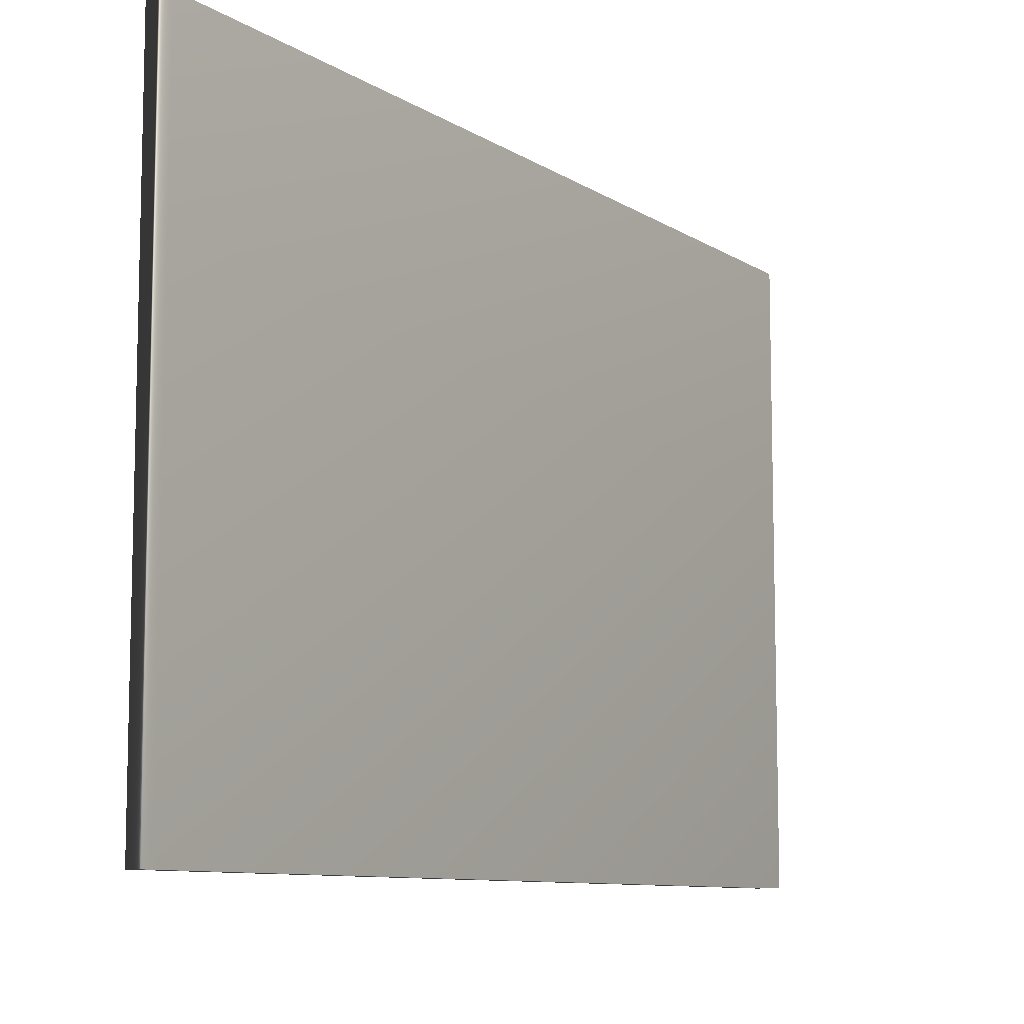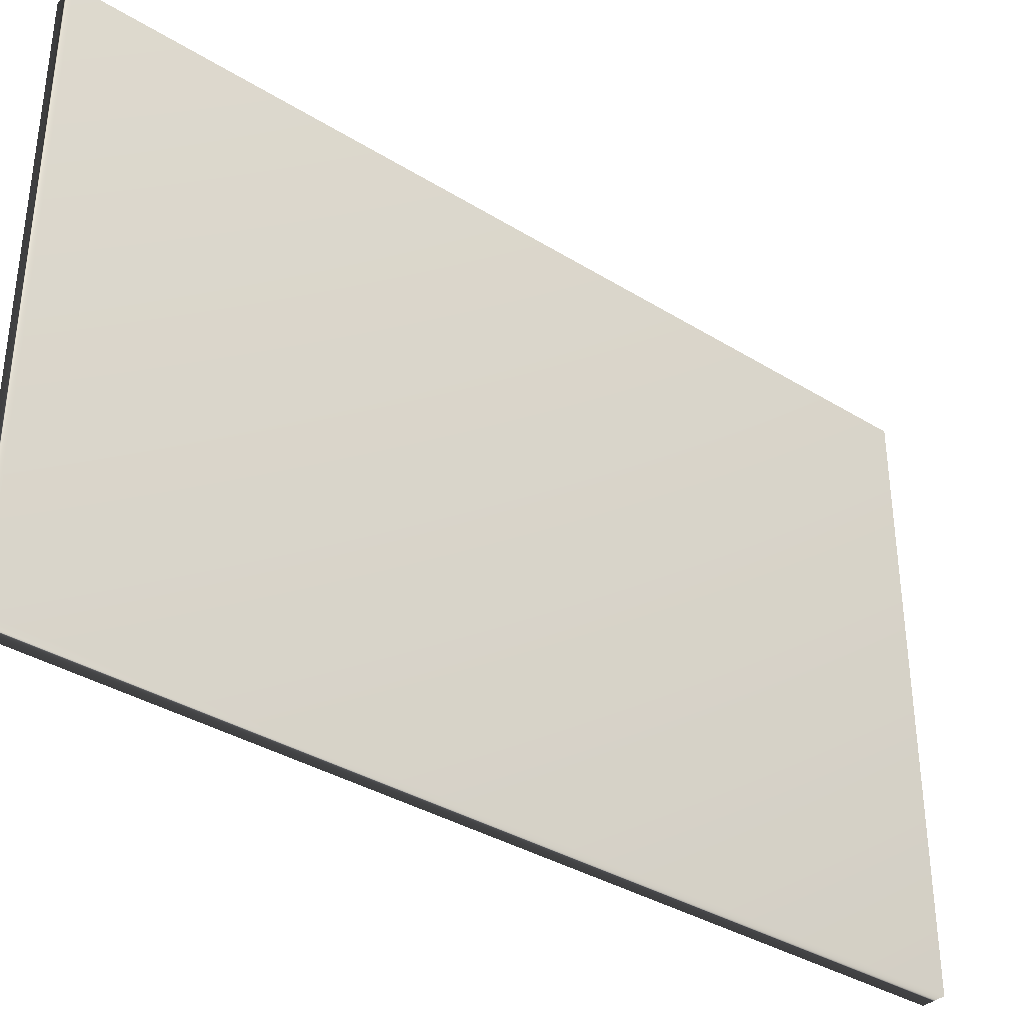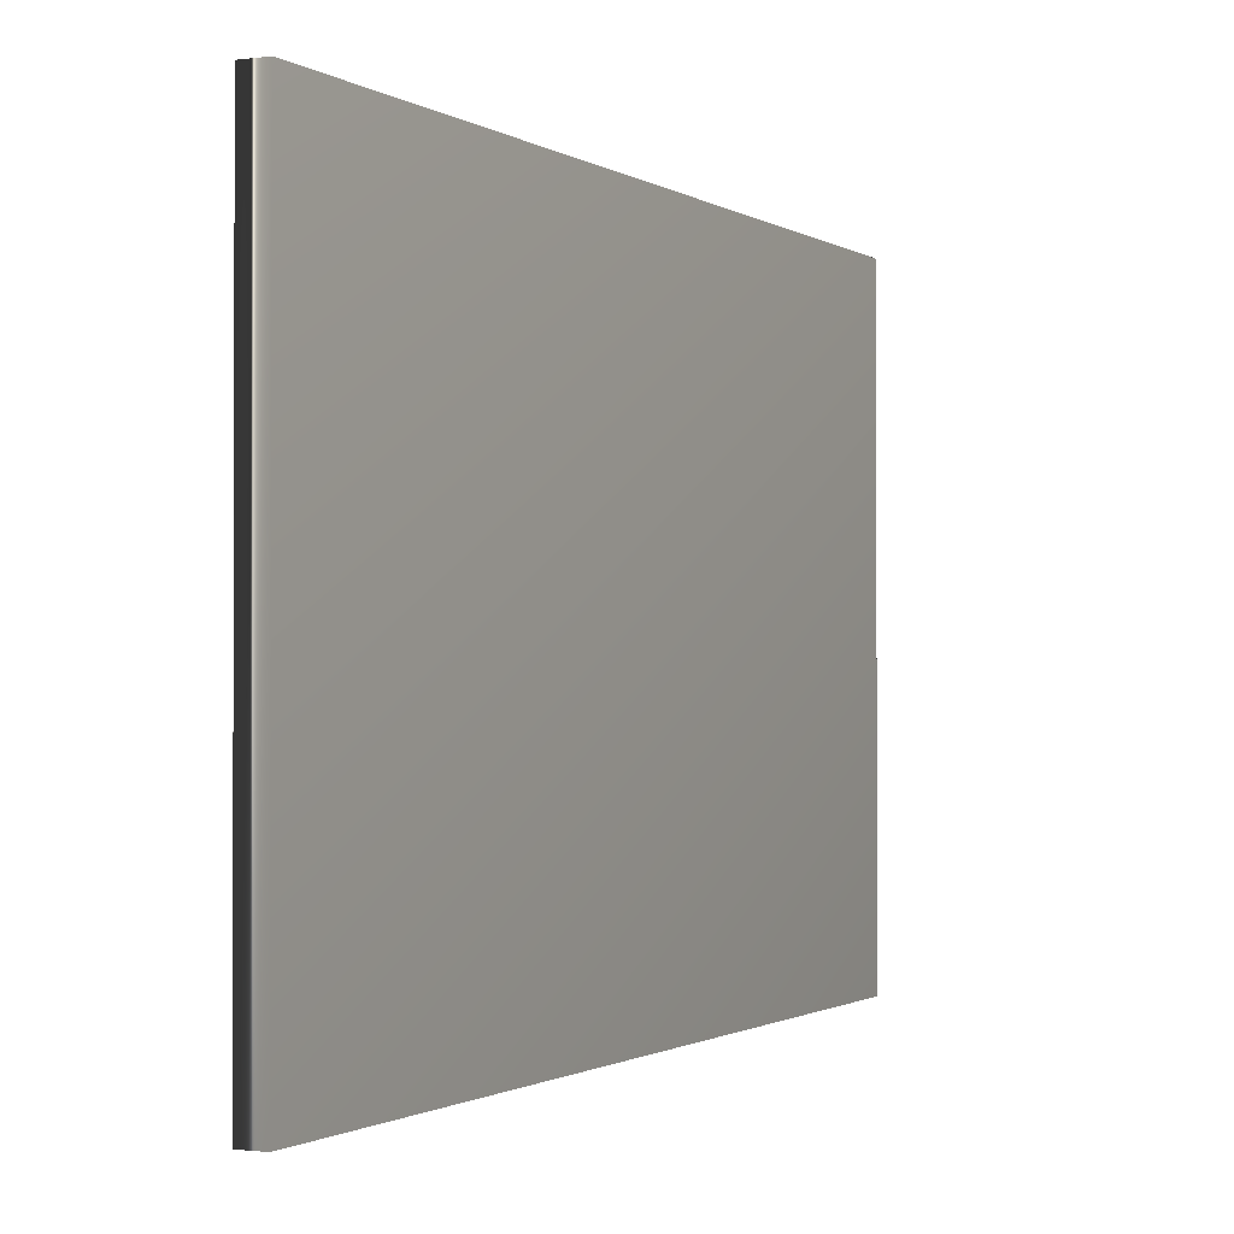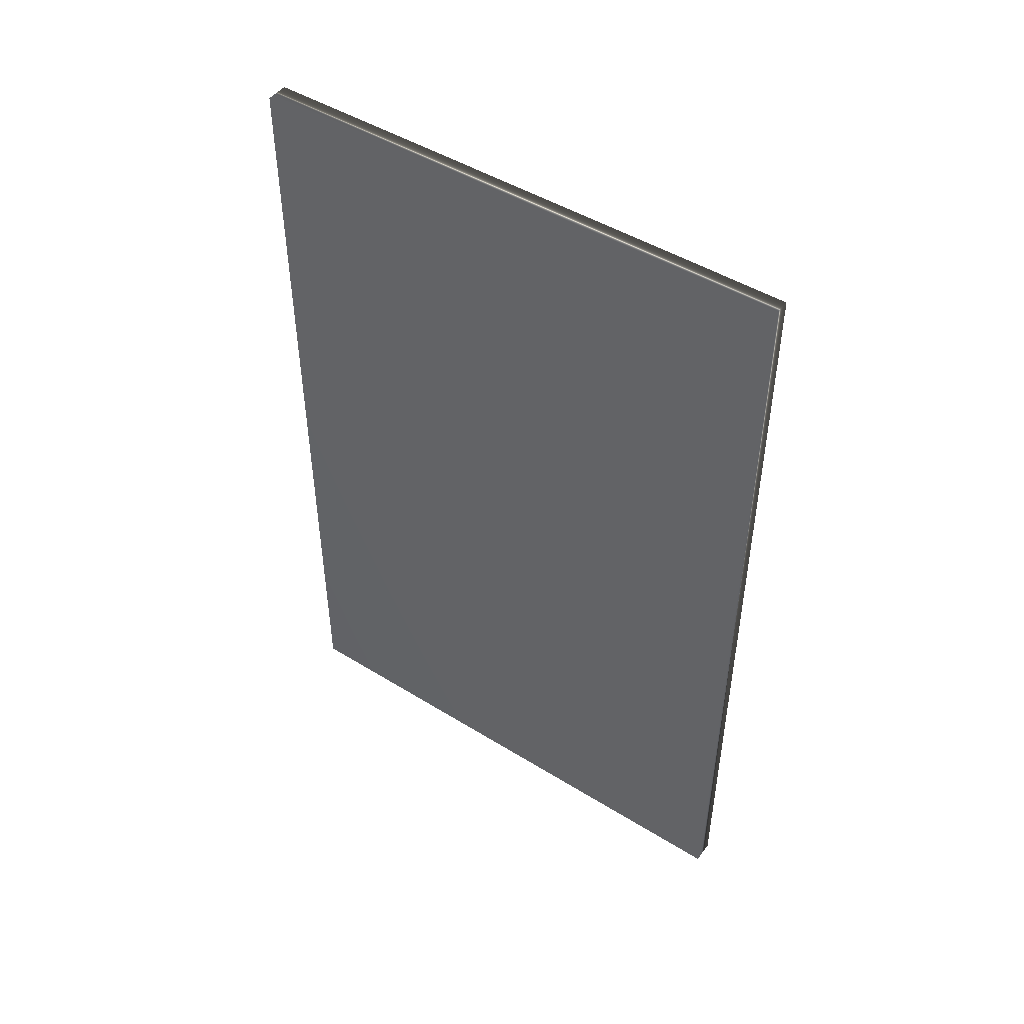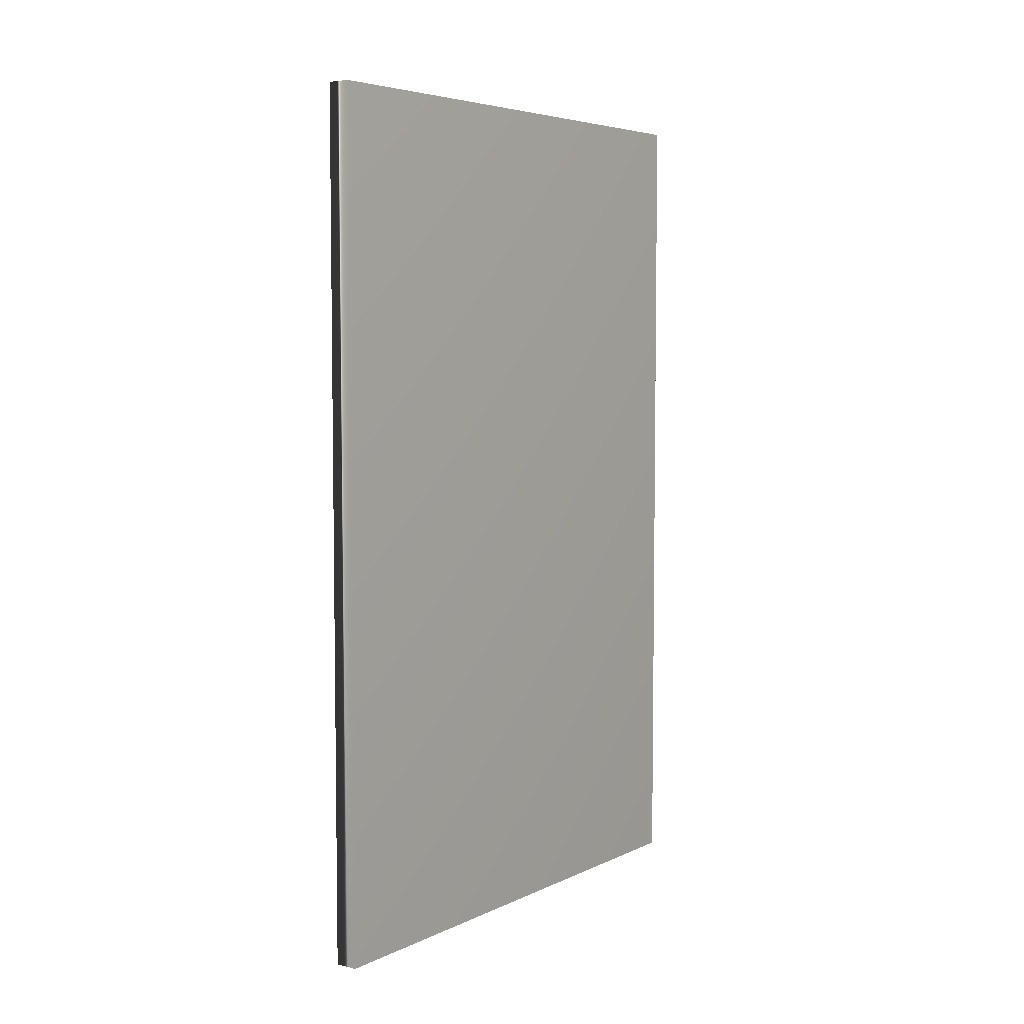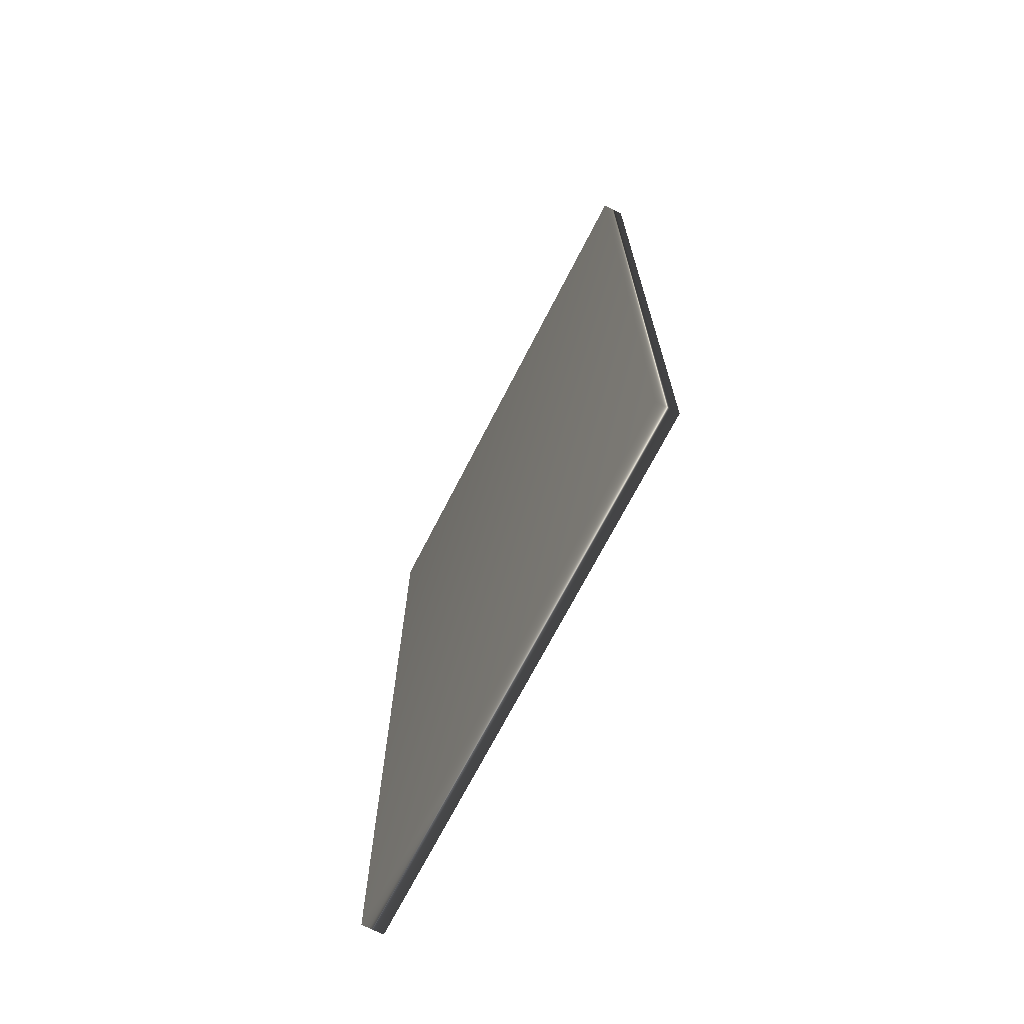
<metadata>
{"format":"obj","ext":"obj","renderer":"f3d","projection":"perspective","resolution":1024,"background":"white","views":[{"elev":-9.2,"azim":-148.0,"up":"+Y"},{"elev":-35.8,"azim":-129.2,"up":"+Y"},{"elev":-1.1,"azim":25.8,"up":"+Y"},{"elev":47.3,"azim":-55.0,"up":"+Z"},{"elev":5.3,"azim":35.7,"up":"+Z"},{"elev":-69.8,"azim":-27.1,"up":"+Z"}]}
</metadata>
<code>
v -27.4 10.17 -31.31
v -27.4 0.1667 -31.31
v -26.99 10.17 -31.31
v -26.99 0.1667 -31.31
v -26.99 0.1667 -46.64
v -26.99 10.17 -46.64
v -27.4 10.17 -46.64
v -27.4 0.1667 -46.64
f 1 2 3
f 3 2 4
f 5 6 4
f 4 6 3
f 7 1 6
f 6 1 3
f 2 8 4
f 4 8 5
f 2 1 8
f 8 1 7
f 8 7 5
f 5 7 6

</code>
